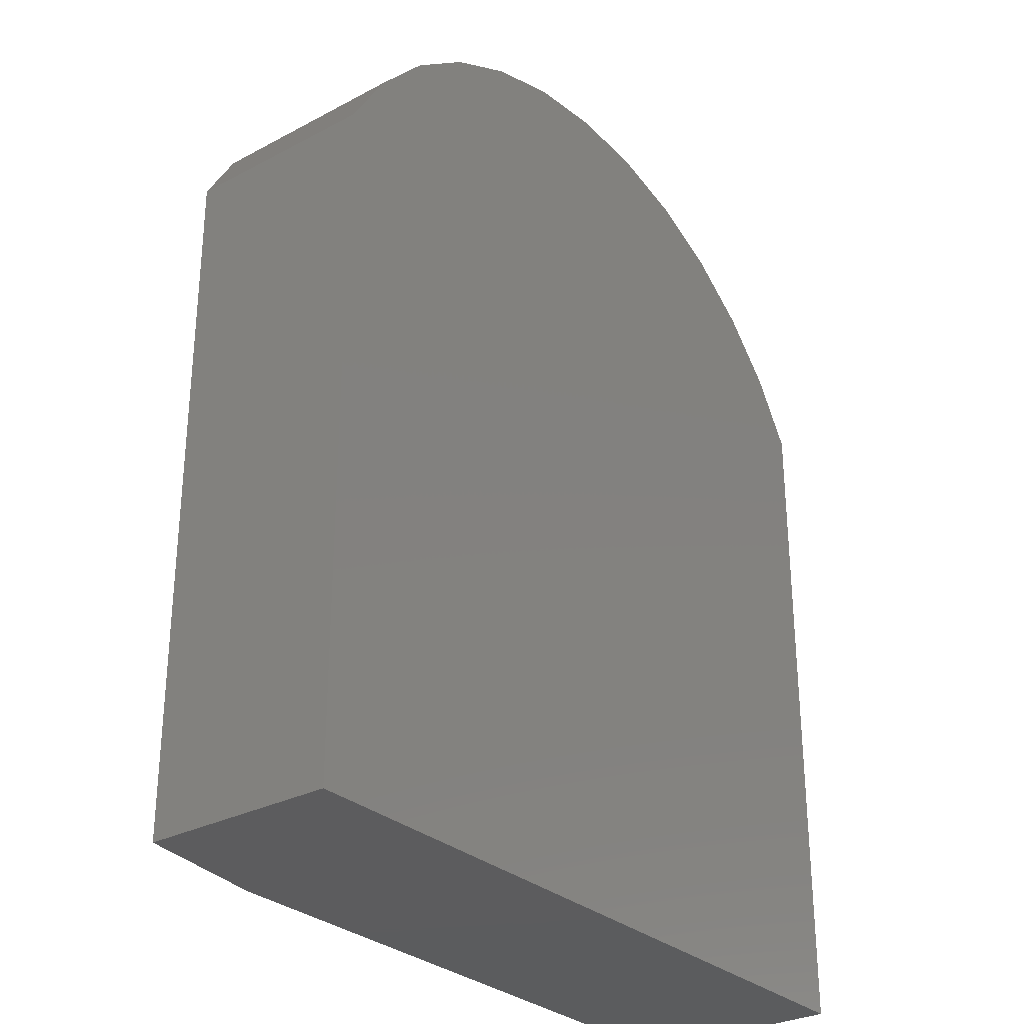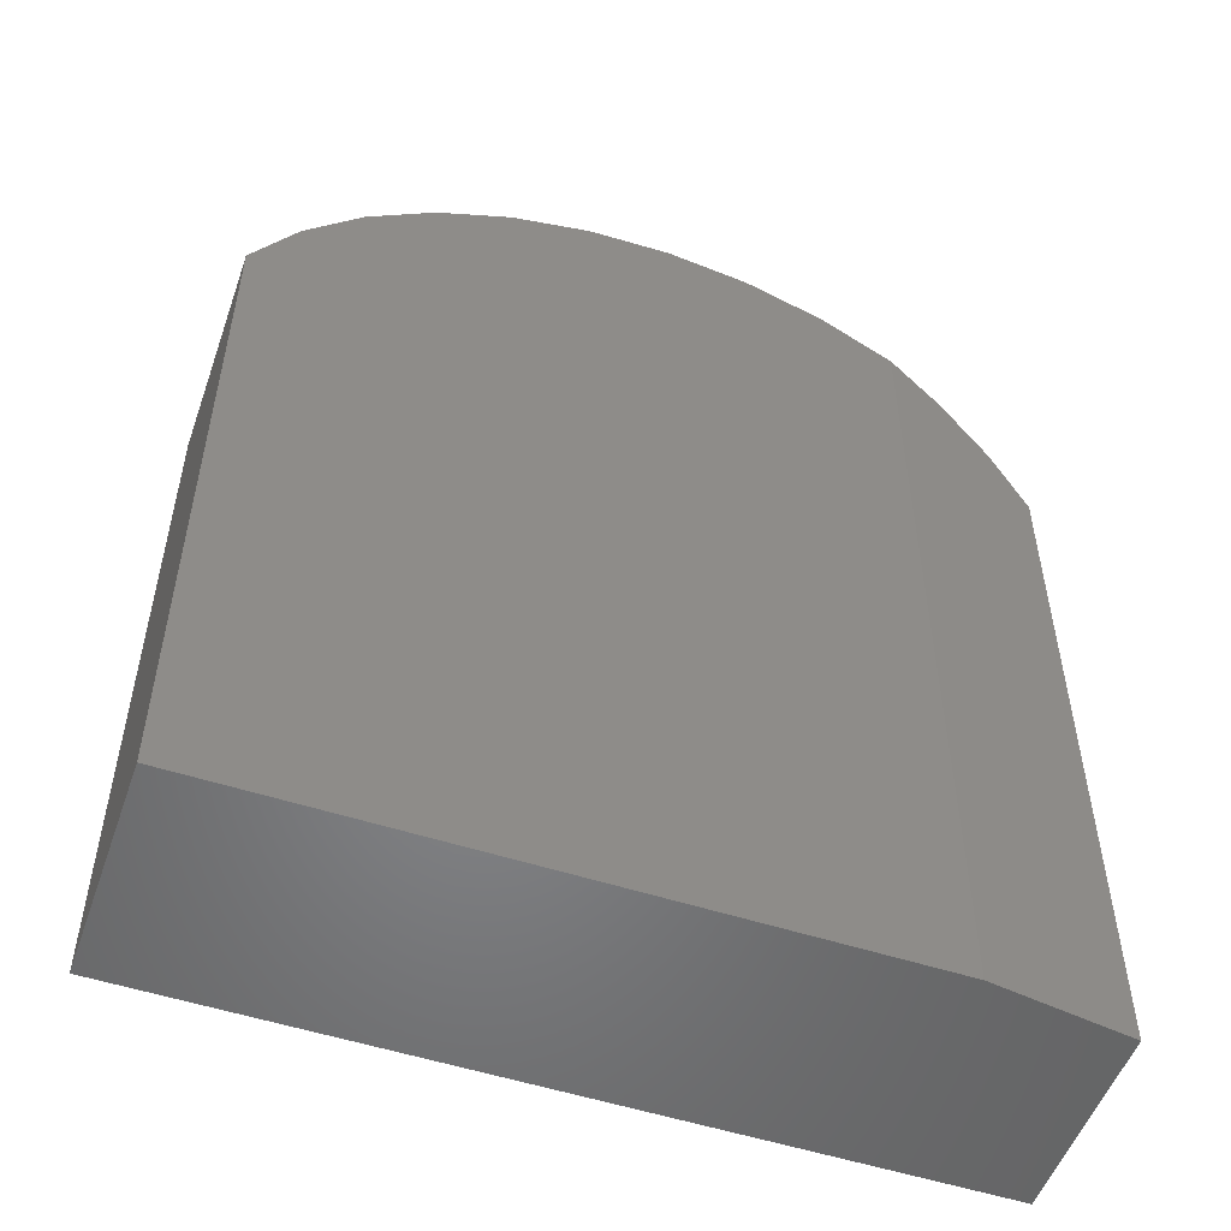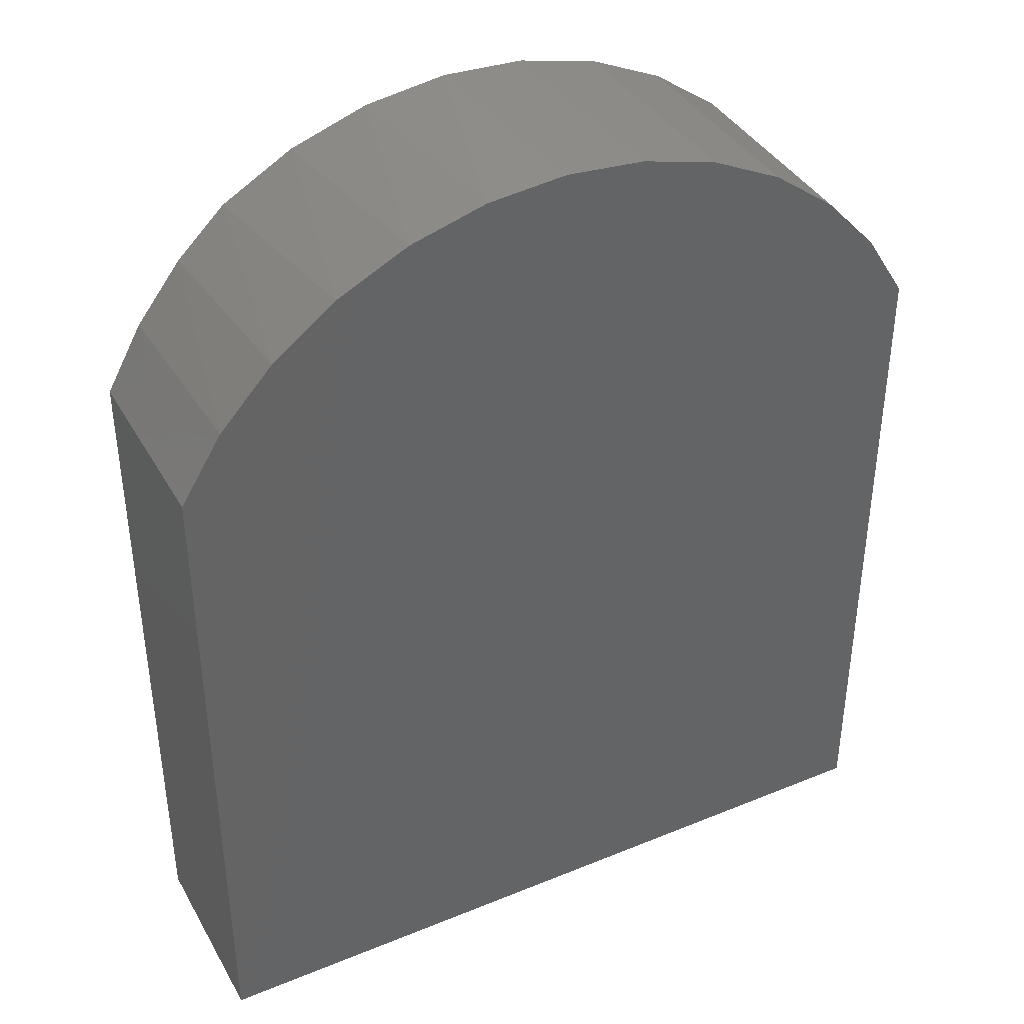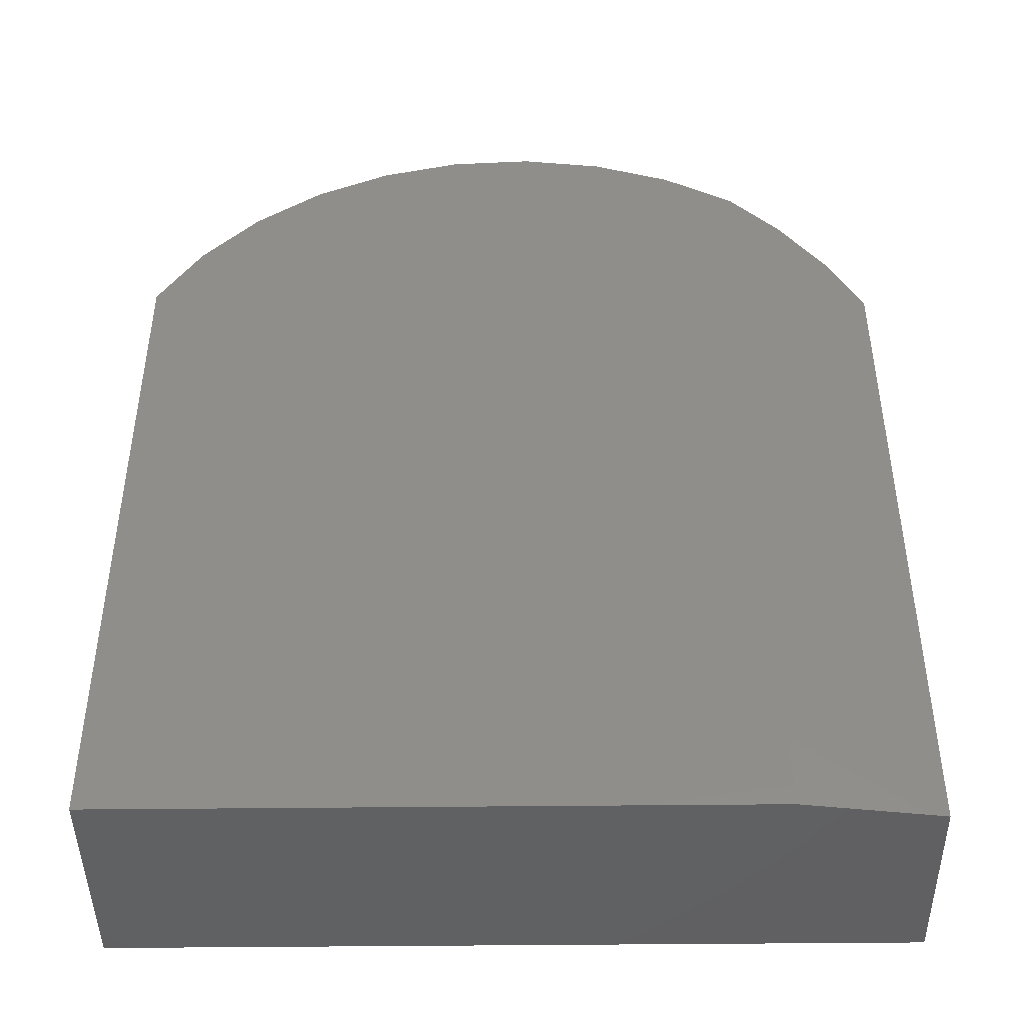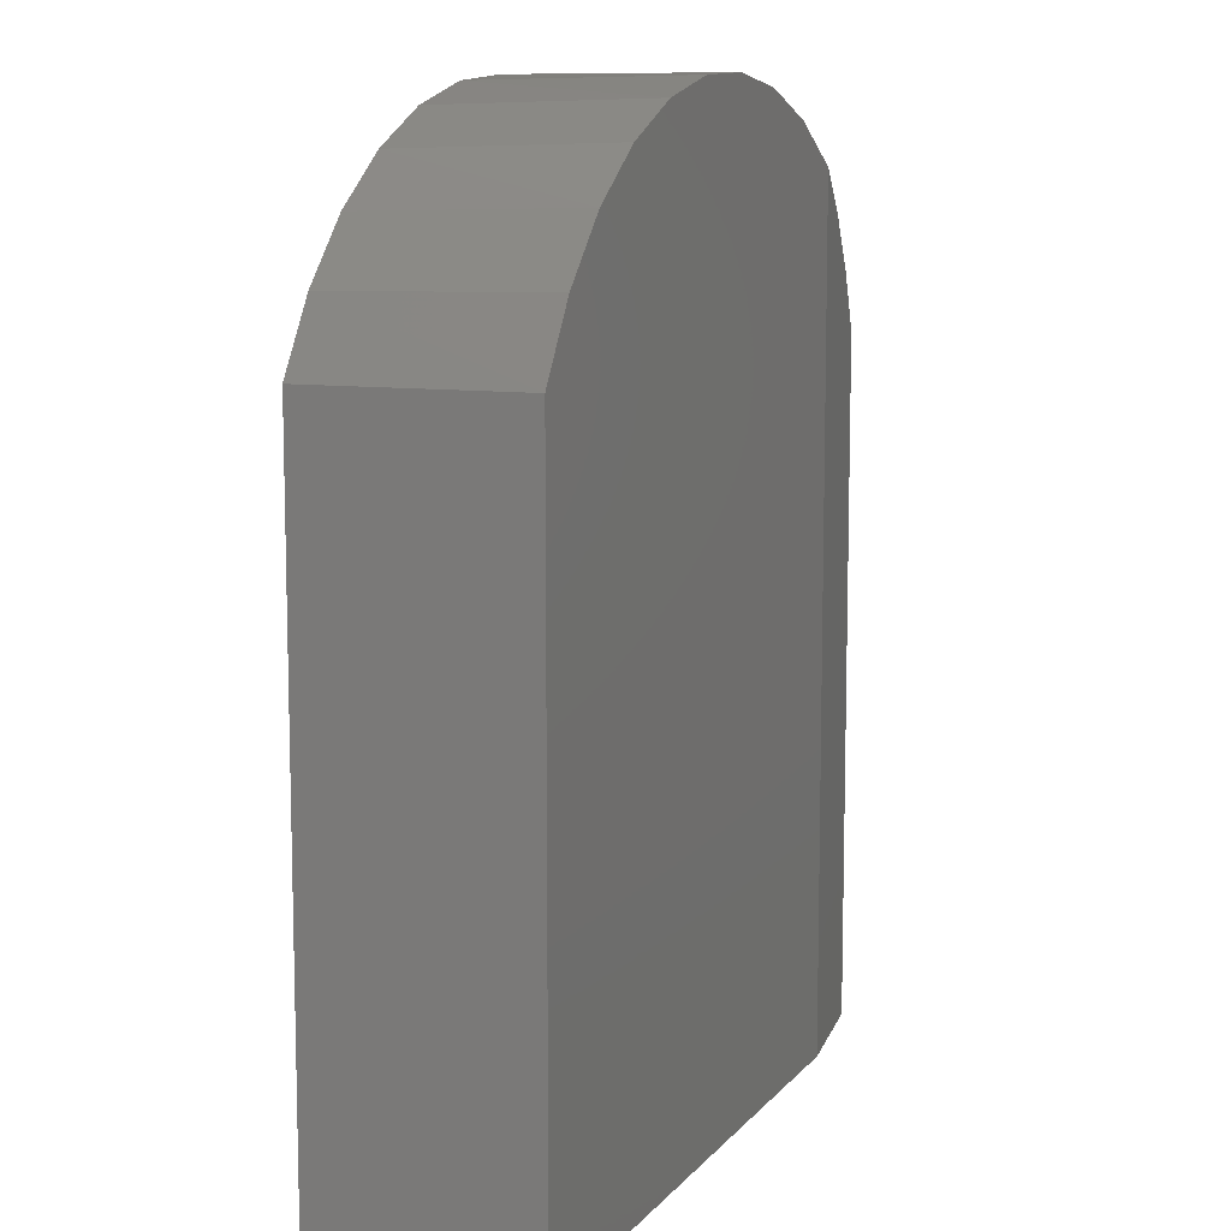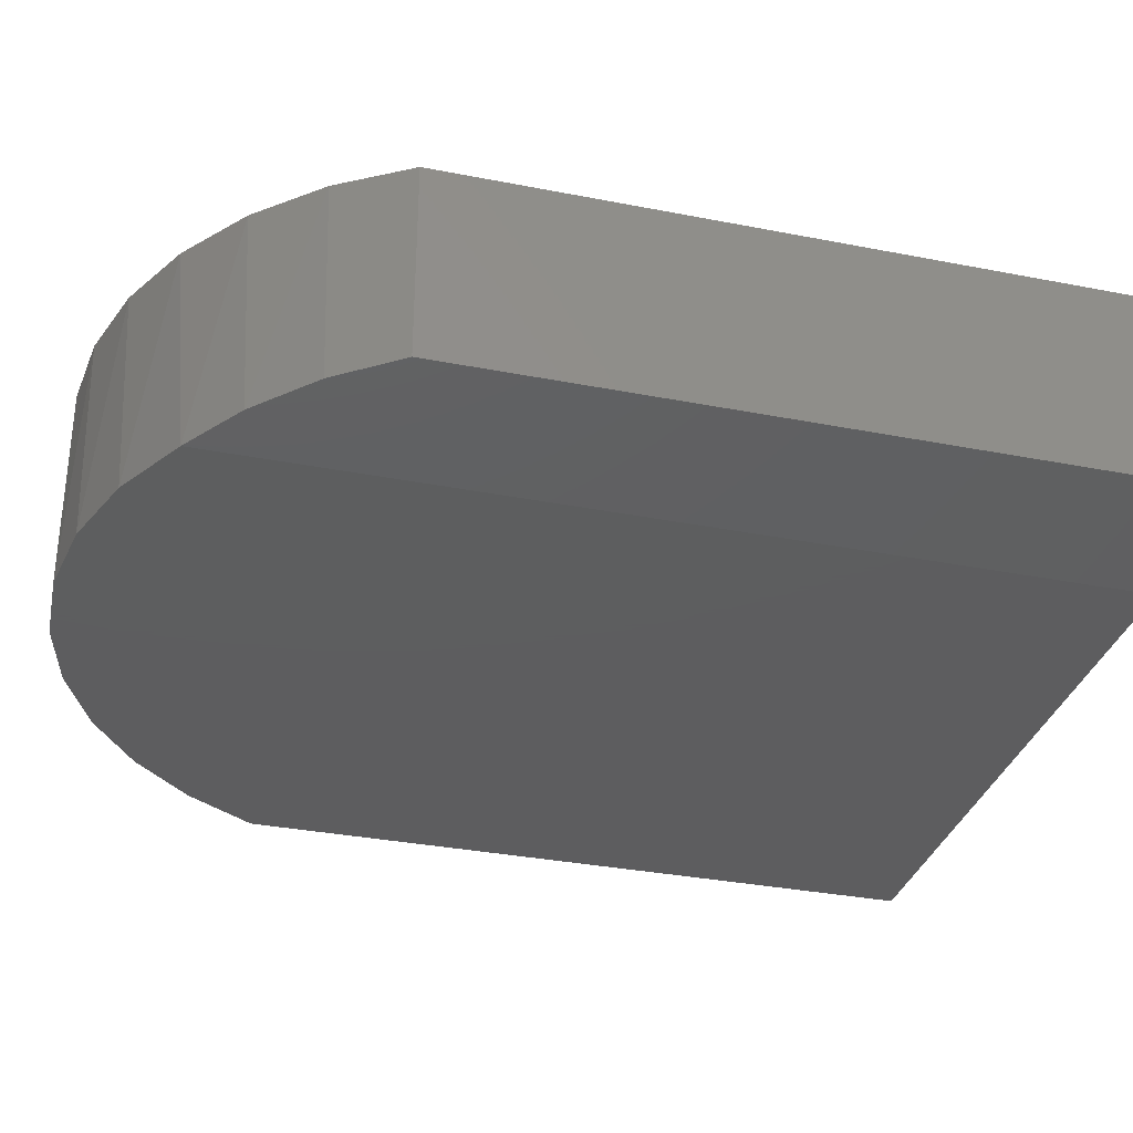
<metadata>
{"format":"stl","ext":"stl","renderer":"f3d","projection":"perspective","resolution":1024,"background":"white","views":[{"elev":-29.5,"azim":127.9,"up":"+Z"},{"elev":-52.6,"azim":-19.3,"up":"+Z"},{"elev":39.4,"azim":153.0,"up":"+Z"},{"elev":-44.5,"azim":0.7,"up":"+Z"},{"elev":9.5,"azim":-67.2,"up":"+Z"},{"elev":-33.1,"azim":74.9,"up":"+Y"}]}
</metadata>
<code>
# stl→obj: 31 verts, 58 faces
v -0.2422 -0.1719 0.4082
v -0.6165 -0.1719 0.4238
v -0.6698 -0.1719 0.3851
v -0.7149 -0.1719 0.337
v -0.75 -0.1719 0.2812
v -0.75 -0.1719 -0.2734
v -0.2422 -0.1719 -0.2734
v -0.5568 -0.1719 0.4516
v -0.2994 -0.1719 0.4409
v -0.4928 -0.1719 0.4676
v -0.3618 -0.1719 0.4621
v -0.427 -0.1719 0.4711
v -0.6226 5.172e-17 0.42
v -0.5657 5.96e-17 0.4483
v -0.5046 6.734e-17 0.4656
v -0.4414 7.469e-17 0.4714
v -0.3782 8.139e-17 0.4656
v -0.3171 8.721e-17 0.4483
v -0.2602 9.196e-17 0.42
v -0.1665 9.765e-17 0.3351
v -0.2094 9.548e-17 0.3819
v -0.2012 -0.166 0.3742
v -0.75 2.987e-17 0.2812
v -0.7164 3.66e-17 0.3351
v -0.6734 4.396e-17 0.3819
v -0.1328 -0.1562 0.2812
v -0.1328 9.931e-17 0.2812
v -0.1631 -0.1606 0.3306
v -0.1328 -0.1562 -0.2734
v -0.1328 6.852e-17 -0.2734
v -0.75 0 -0.2734
f 1 2 3
f 1 3 4
f 1 4 5
f 1 5 6
f 1 6 7
f 2 1 8
f 8 1 9
f 8 9 10
f 10 9 11
f 10 11 12
f 3 2 13
f 14 13 2
f 2 8 14
f 15 14 8
f 8 10 15
f 16 15 10
f 10 12 16
f 17 16 12
f 12 11 17
f 18 17 11
f 11 9 18
f 19 18 9
f 20 21 22
f 1 22 21
f 1 21 19
f 1 19 9
f 23 5 24
f 24 5 4
f 24 4 25
f 25 4 3
f 25 3 13
f 26 27 28
f 28 27 20
f 28 20 22
f 29 30 26
f 26 30 27
f 6 31 7
f 7 31 30
f 7 30 29
f 26 28 22
f 26 22 1
f 26 1 7
f 26 7 29
f 16 17 15
f 15 17 18
f 15 18 14
f 14 18 19
f 14 19 13
f 13 19 21
f 13 21 25
f 25 21 20
f 25 20 24
f 24 20 27
f 24 27 23
f 23 27 30
f 23 30 31
f 5 23 6
f 6 23 31

</code>
